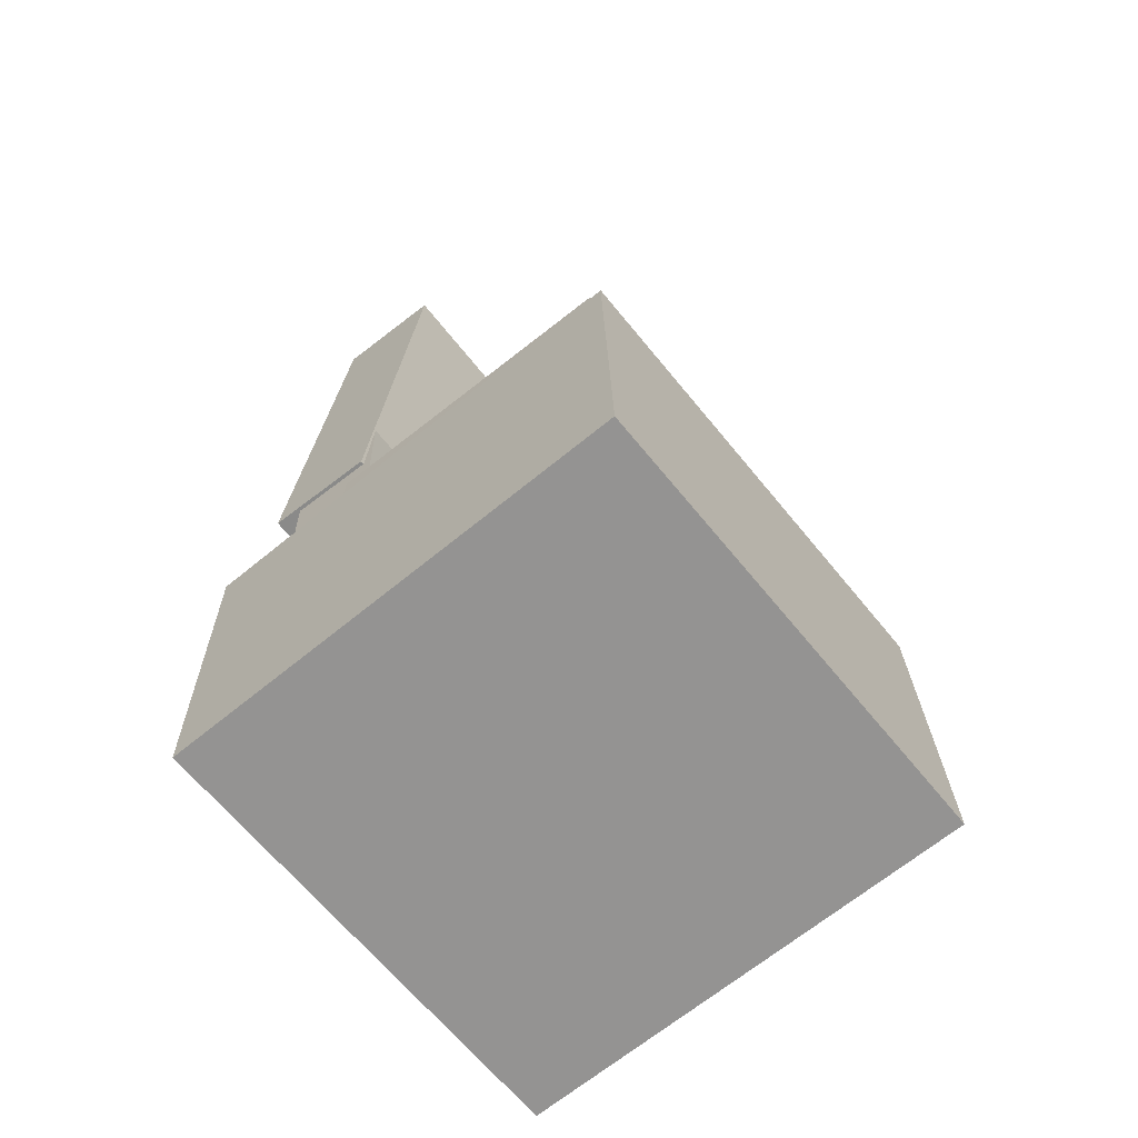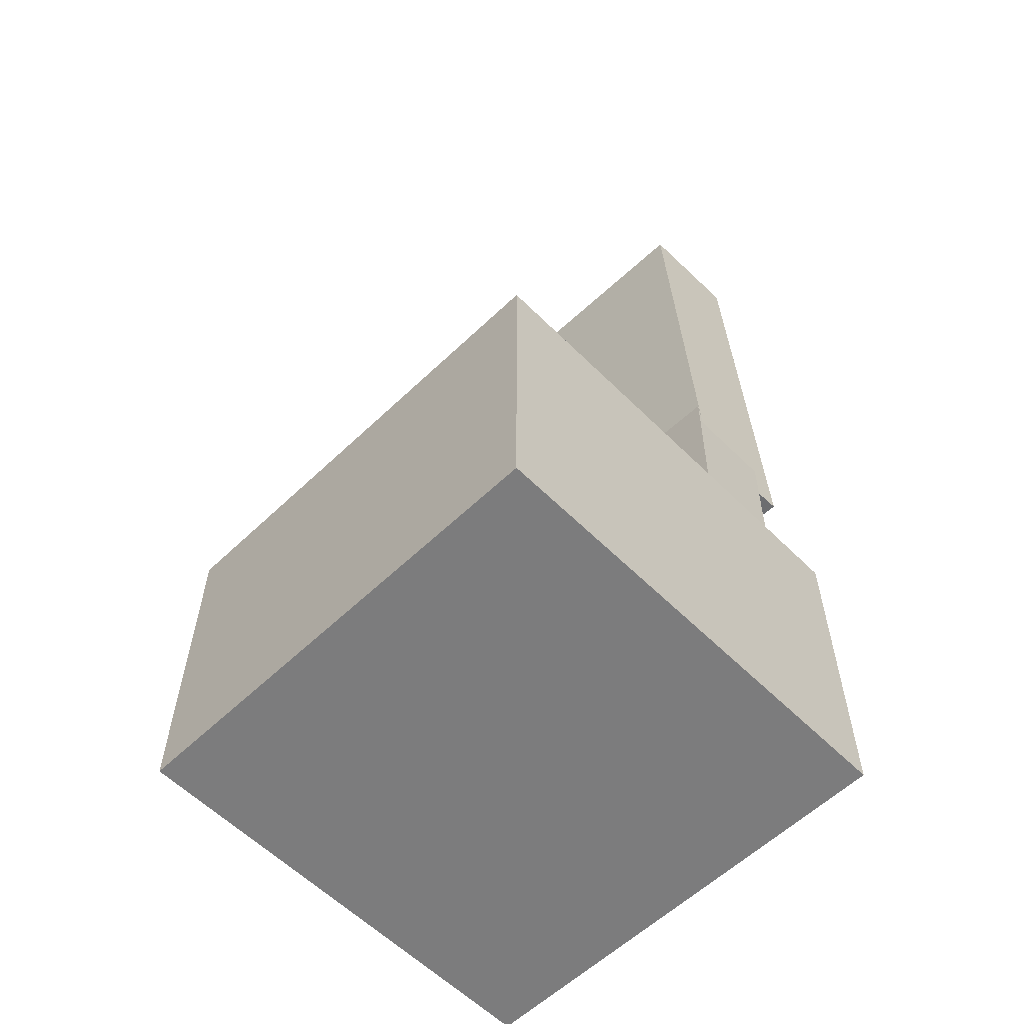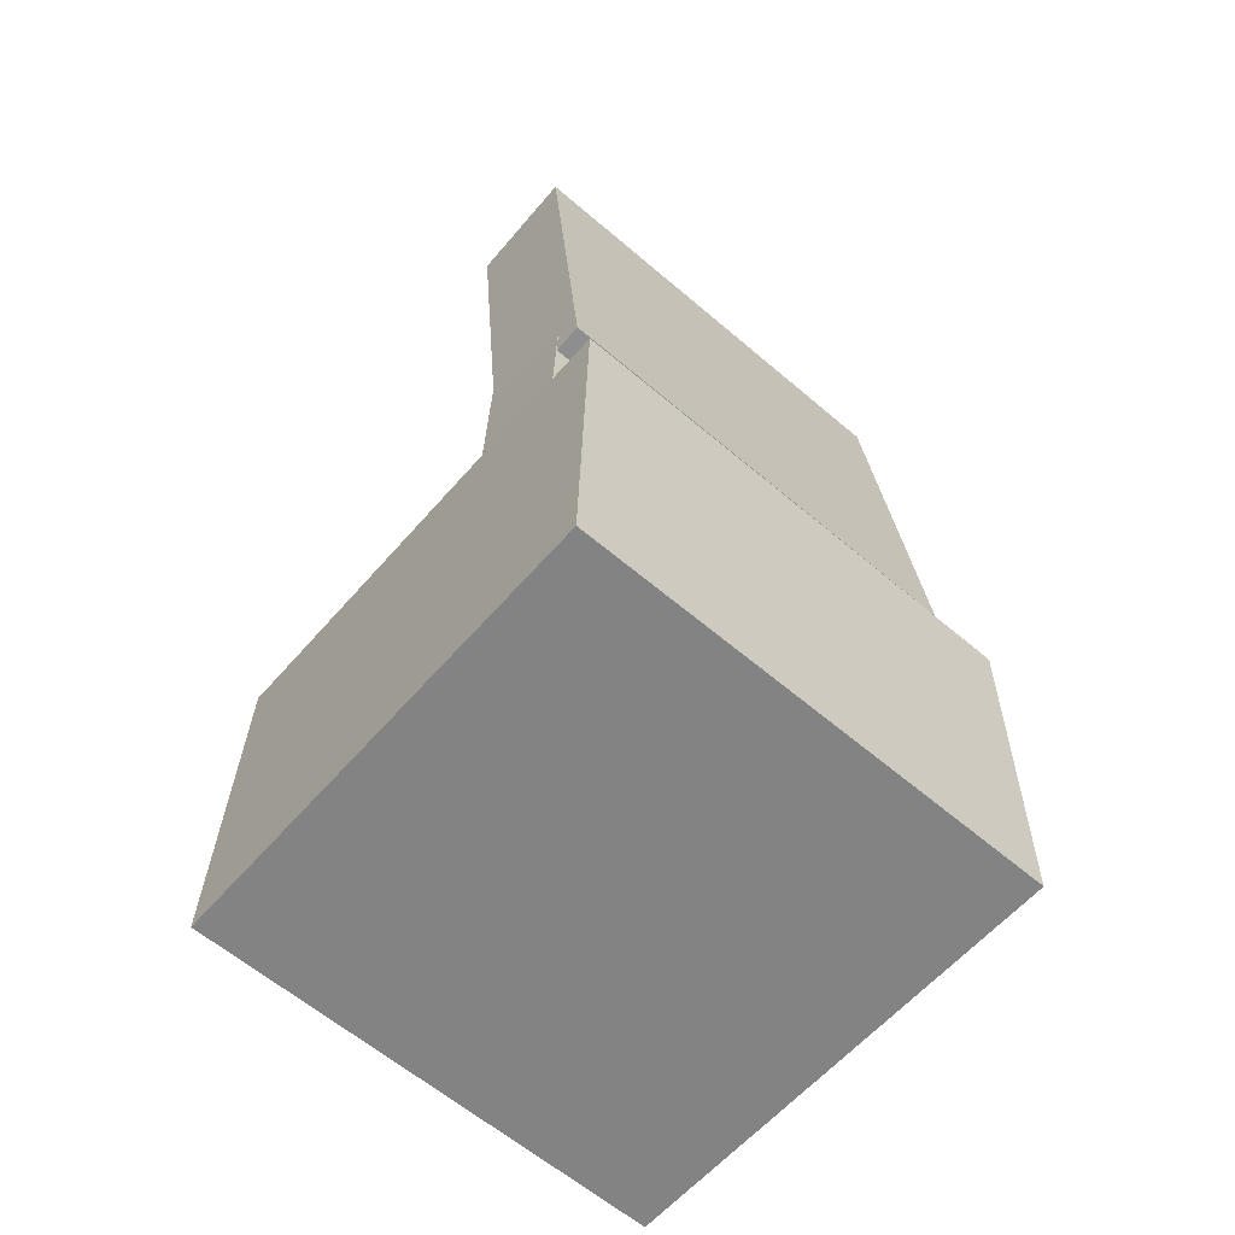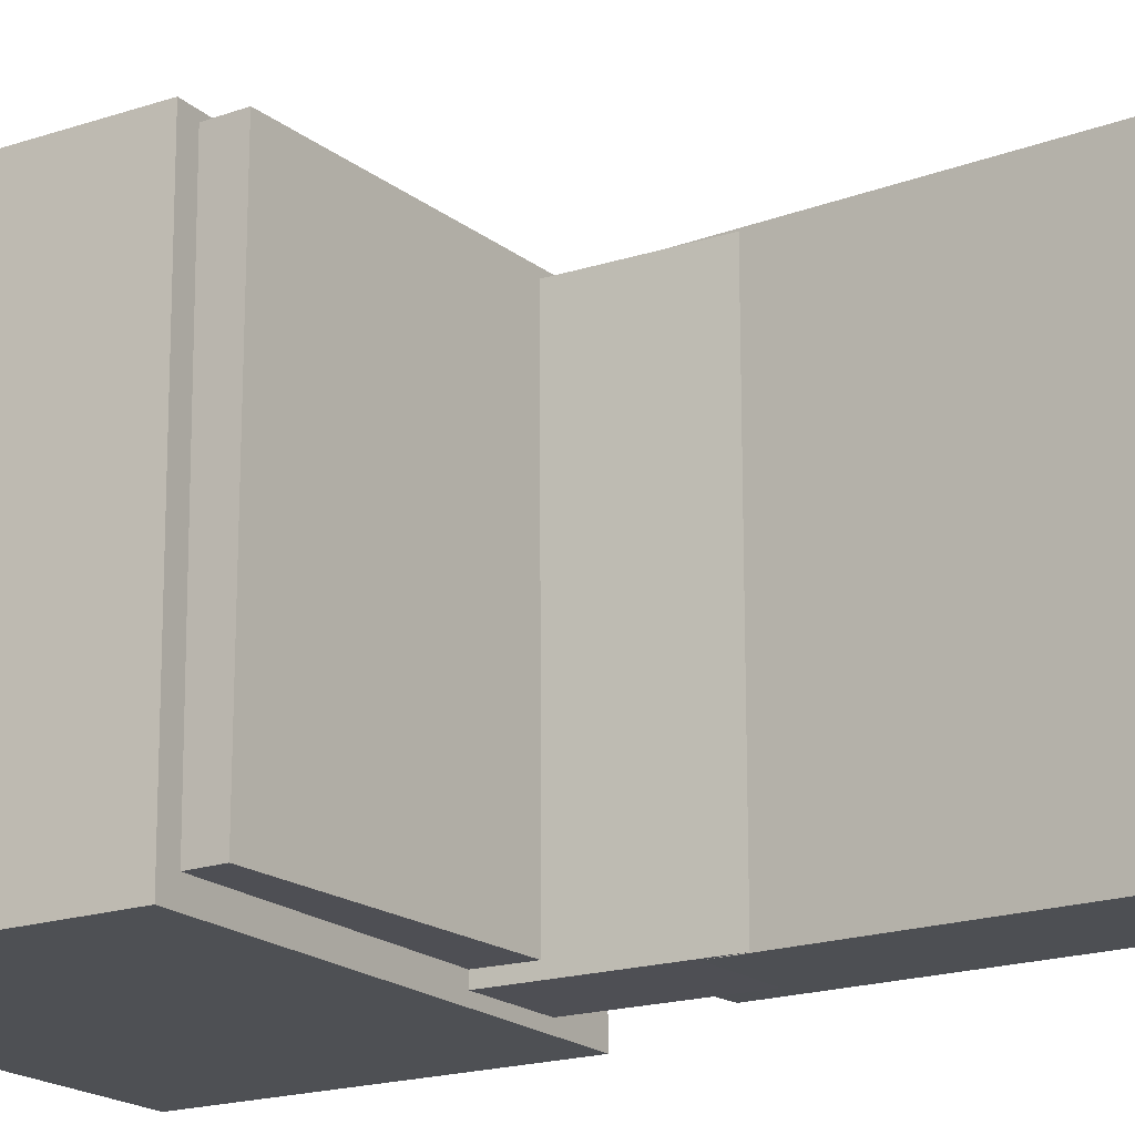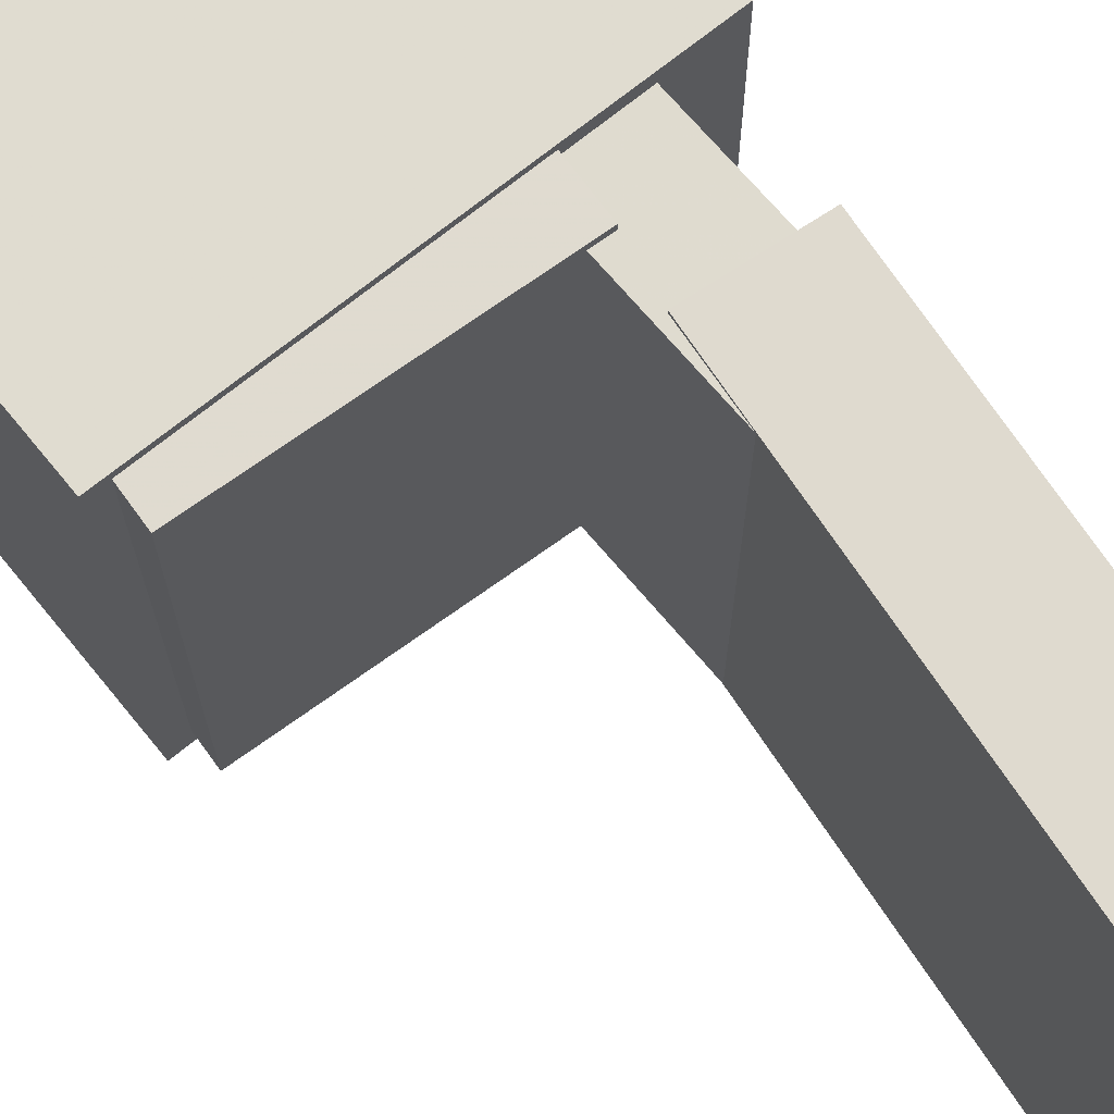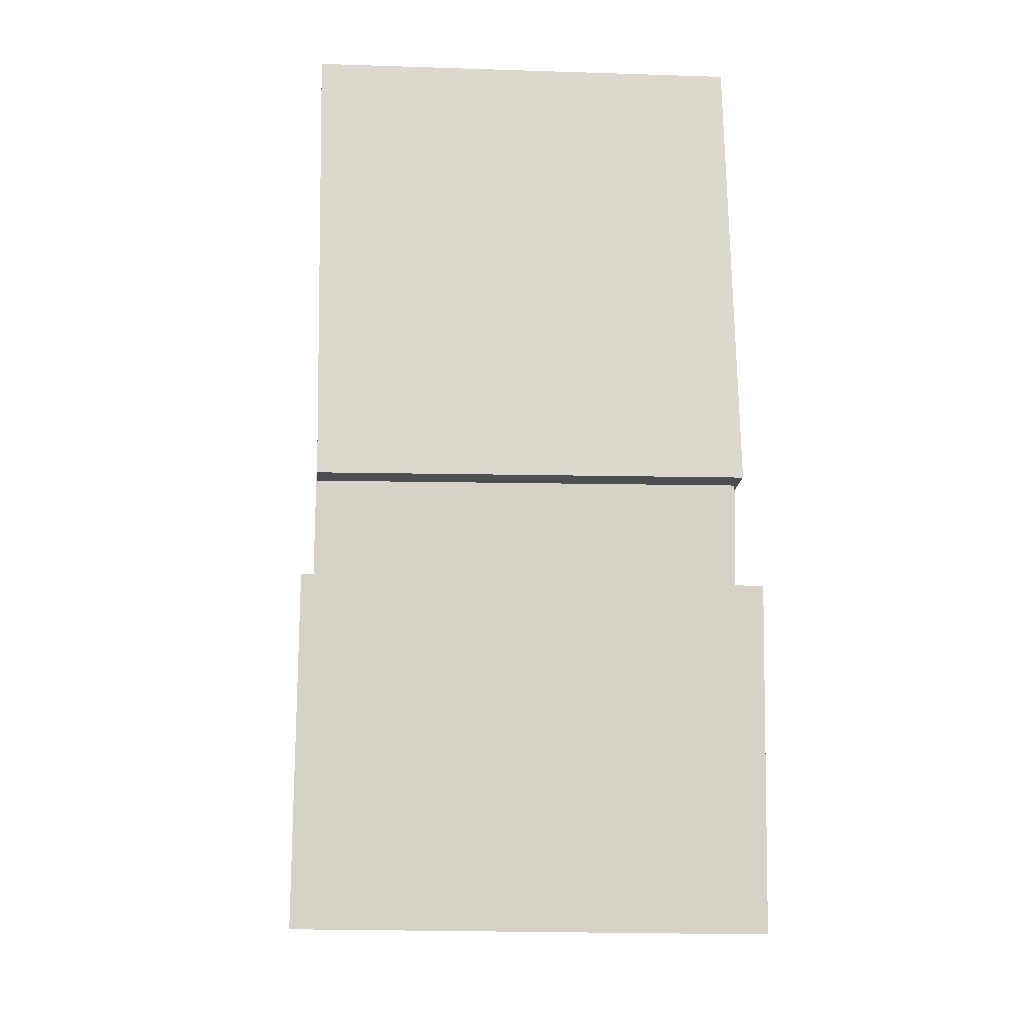
<metadata>
{"format":"obj","ext":"obj","renderer":"f3d","projection":"perspective","resolution":1024,"background":"white","views":[{"elev":-66.6,"azim":39.0,"up":"+Y"},{"elev":-57.8,"azim":134.3,"up":"+Y"},{"elev":-61.3,"azim":-130.9,"up":"+Y"},{"elev":-18.3,"azim":122.3,"up":"+Z"},{"elev":70.3,"azim":141.6,"up":"+Z"},{"elev":-12.1,"azim":-95.3,"up":"+Y"}]}
</metadata>
<code>
v -0.1456 0.3766 -0.1435
v -0.1425 0.3844 0.1549
v -0.1086 0.3773 -0.1439
v -0.1055 0.3851 0.1545
v -0.1423 0.2142 -0.1393
v -0.1391 0.222 0.1591
v -0.1052 0.2149 -0.1397
v -0.1021 0.2227 0.1587
f 1.0 7.0 5.0
f 1.0 3.0 7.0
f 1.0 4.0 3.0
f 1.0 2.0 4.0
f 3.0 8.0 7.0
f 3.0 4.0 8.0
f 5.0 7.0 8.0
f 5.0 8.0 6.0
f 1.0 5.0 6.0
f 1.0 6.0 2.0
f 2.0 6.0 8.0
f 2.0 8.0 4.0
v -0.0956 -0.1376 -0.1887
v -0.09616 -0.138 0.1968
v -0.0917 -0.04637 -0.1886
v -0.09225 -0.0468 0.1969
v 0.1718 -0.149 -0.1883
v 0.1712 -0.1494 0.1972
v 0.1757 -0.05783 -0.1882
v 0.1751 -0.05825 0.1973
f 9.0 15.0 13.0
f 9.0 11.0 15.0
f 9.0 12.0 11.0
f 9.0 10.0 12.0
f 11.0 16.0 15.0
f 11.0 12.0 16.0
f 13.0 15.0 16.0
f 13.0 16.0 14.0
f 9.0 13.0 14.0
f 9.0 14.0 10.0
f 10.0 14.0 16.0
f 10.0 16.0 12.0
v -0.04964 0.4117 -0.2023
v -0.04779 0.4156 0.1894
v -0.08569 -0.002328 -0.198
v -0.08385 0.001606 0.1937
v -0.1491 0.4204 -0.2019
v -0.1473 0.4243 0.1898
v -0.1852 0.00634 -0.1976
v -0.1833 0.01027 0.1941
f 17.0 23.0 21.0
f 17.0 19.0 23.0
f 17.0 20.0 19.0
f 17.0 18.0 20.0
f 19.0 24.0 23.0
f 19.0 20.0 24.0
f 21.0 23.0 24.0
f 21.0 24.0 22.0
f 17.0 21.0 22.0
f 17.0 22.0 18.0
f 18.0 22.0 24.0
f 18.0 24.0 20.0
v 0.123 -0.3682 -0.1768
v 0.126 -0.1123 -0.187
v 0.158 -0.3683 -0.1708
v 0.1609 -0.1125 -0.1811
v 0.1187 -0.3671 -0.1511
v 0.1216 -0.1113 -0.1614
v 0.1537 -0.3673 -0.1452
v 0.1566 -0.1114 -0.1555
f 25.0 31.0 29.0
f 25.0 27.0 31.0
f 25.0 28.0 27.0
f 25.0 26.0 28.0
f 27.0 32.0 31.0
f 27.0 28.0 32.0
f 29.0 31.0 32.0
f 29.0 32.0 30.0
f 25.0 29.0 30.0
f 25.0 30.0 26.0
f 26.0 30.0 32.0
f 26.0 32.0 28.0
v -0.1653 0.1635 -0.1971
v -0.1636 0.1603 0.1922
v -0.08152 0.1659 -0.1974
v -0.07985 0.1626 0.1919
v -0.1563 -0.1561 -0.1998
v -0.1547 -0.1593 0.1895
v -0.0726 -0.1537 -0.2001
v -0.07093 -0.157 0.1892
f 33.0 39.0 37.0
f 33.0 35.0 39.0
f 33.0 36.0 35.0
f 33.0 34.0 36.0
f 35.0 40.0 39.0
f 35.0 36.0 40.0
f 37.0 39.0 40.0
f 37.0 40.0 38.0
f 33.0 37.0 38.0
f 33.0 38.0 34.0
f 34.0 38.0 40.0
f 34.0 40.0 36.0
v -0.2168 -0.09706 0.2027
v -0.2124 -0.4024 0.1995
v 0.192 -0.0912 0.2042
v 0.1964 -0.3965 0.2009
v -0.2154 -0.09269 -0.2094
v -0.211 -0.398 -0.2127
v 0.1934 -0.08683 -0.208
v 0.1978 -0.3922 -0.2112
f 41.0 47.0 45.0
f 41.0 43.0 47.0
f 41.0 44.0 43.0
f 41.0 42.0 44.0
f 43.0 48.0 47.0
f 43.0 44.0 48.0
f 45.0 47.0 48.0
f 45.0 48.0 46.0
f 41.0 45.0 46.0
f 41.0 46.0 42.0
f 42.0 46.0 48.0
f 42.0 48.0 44.0

</code>
